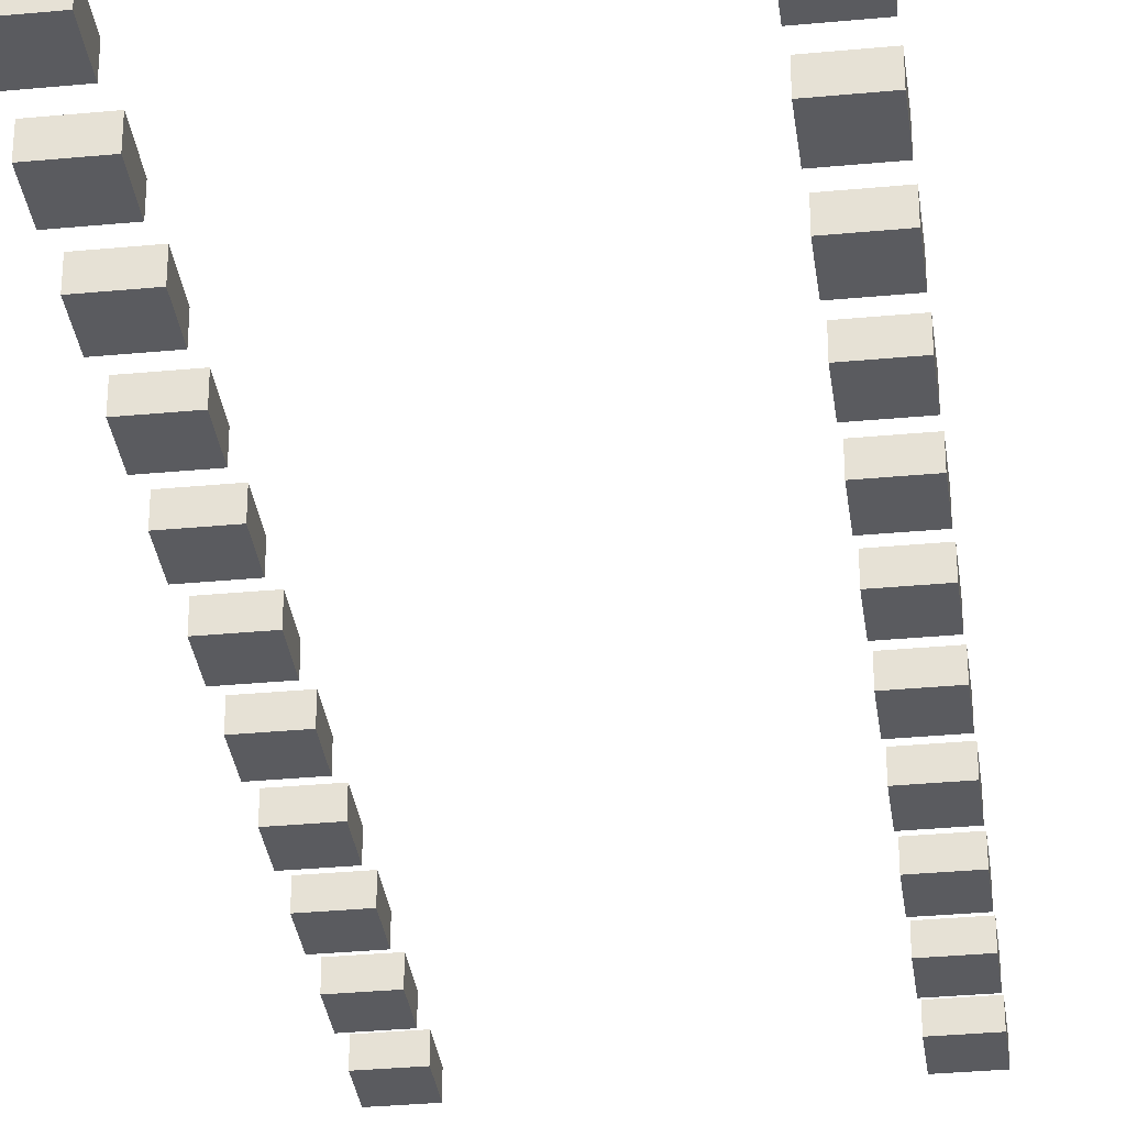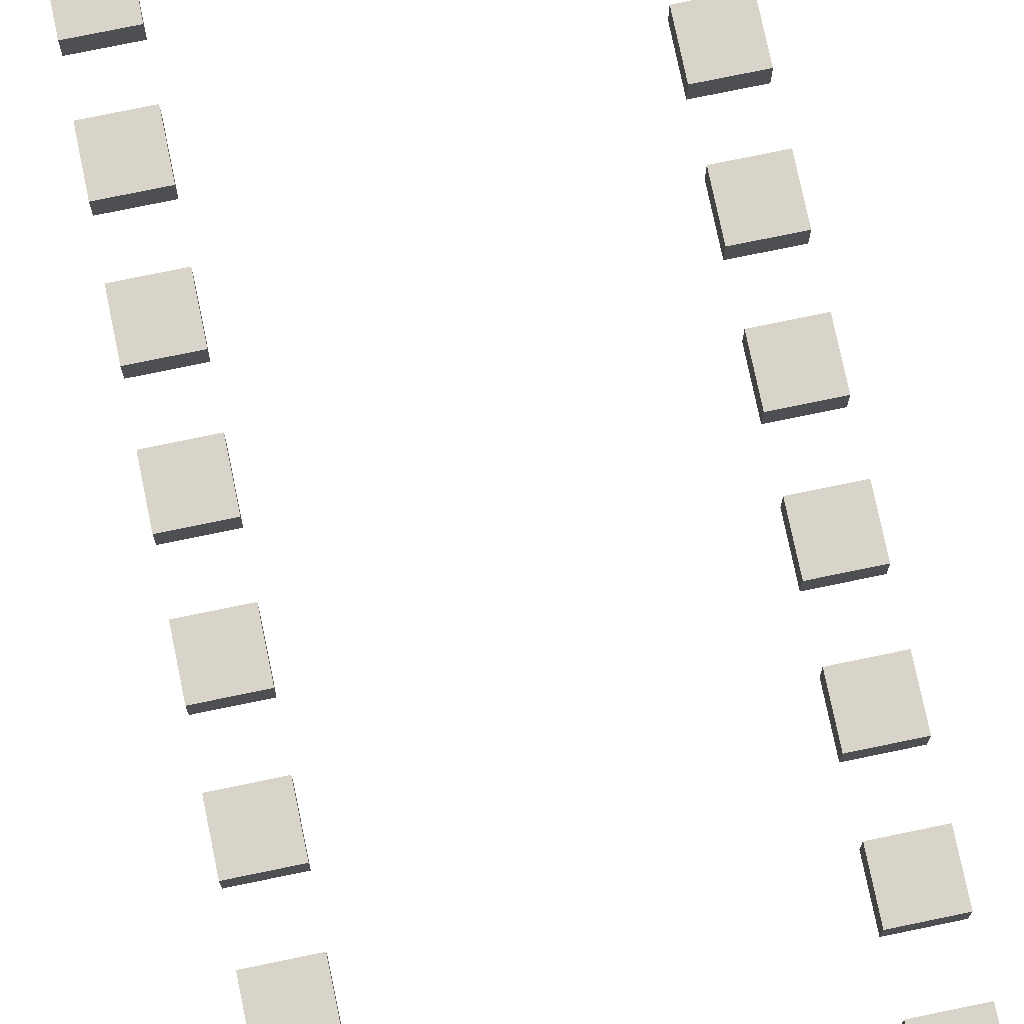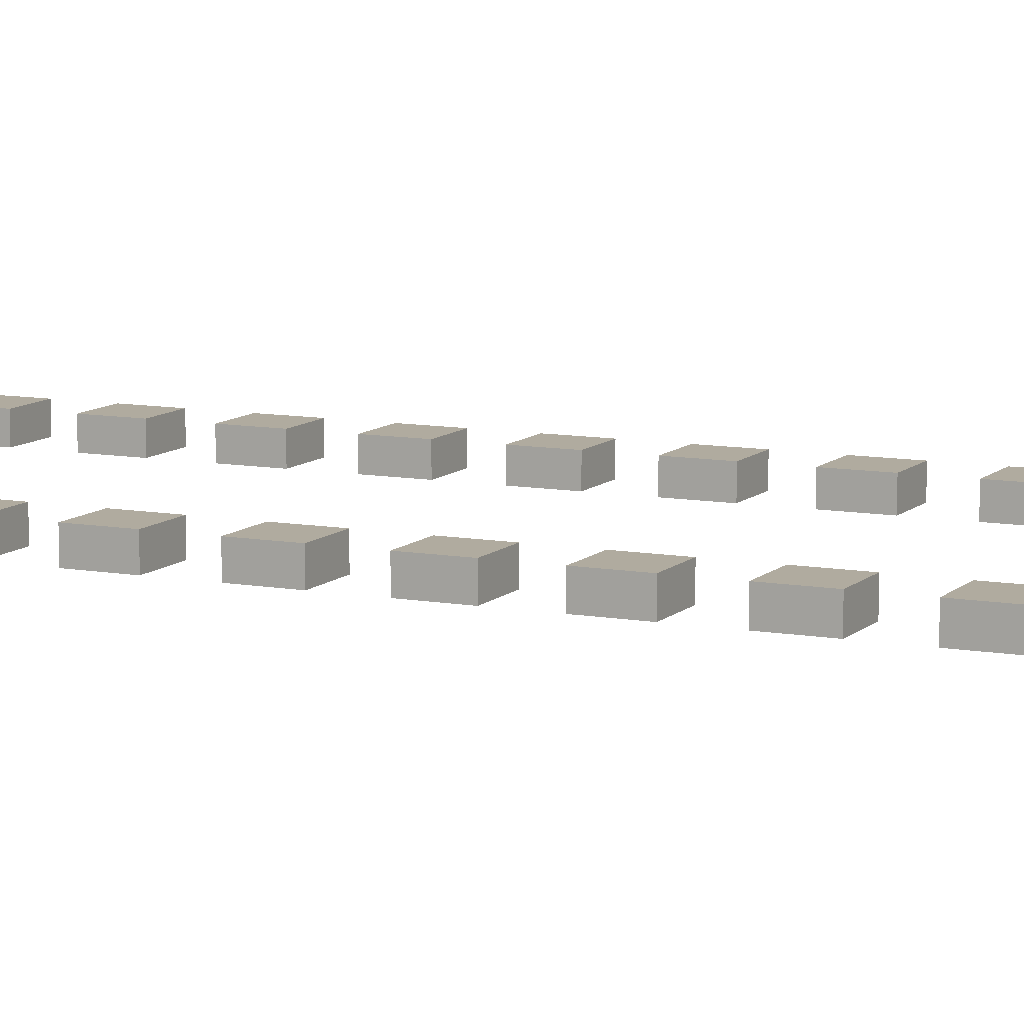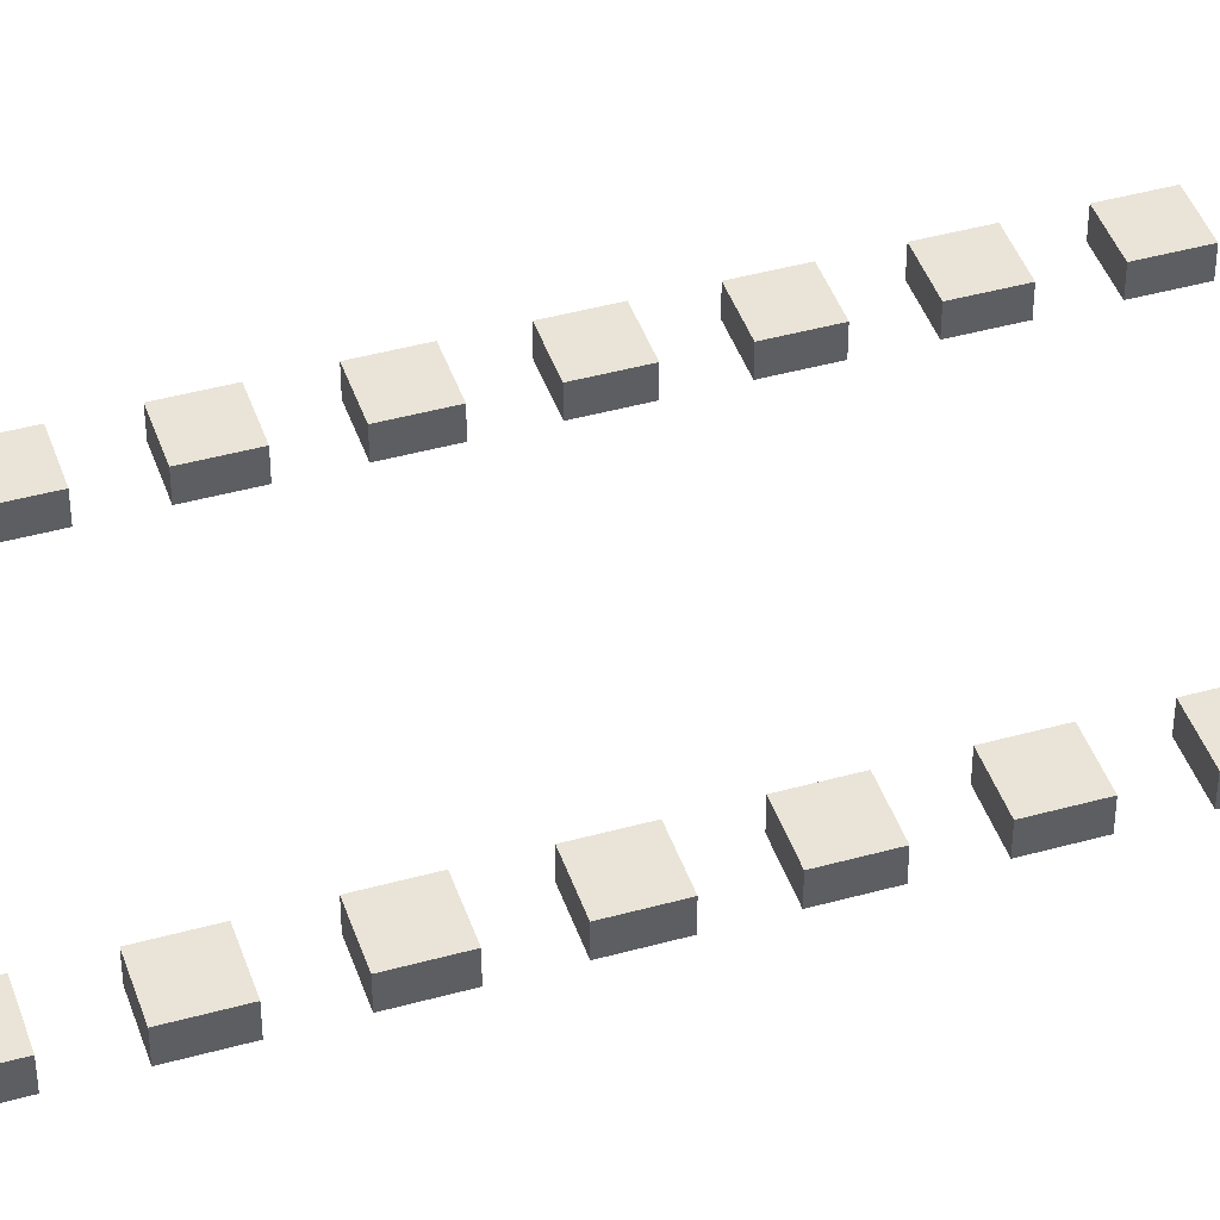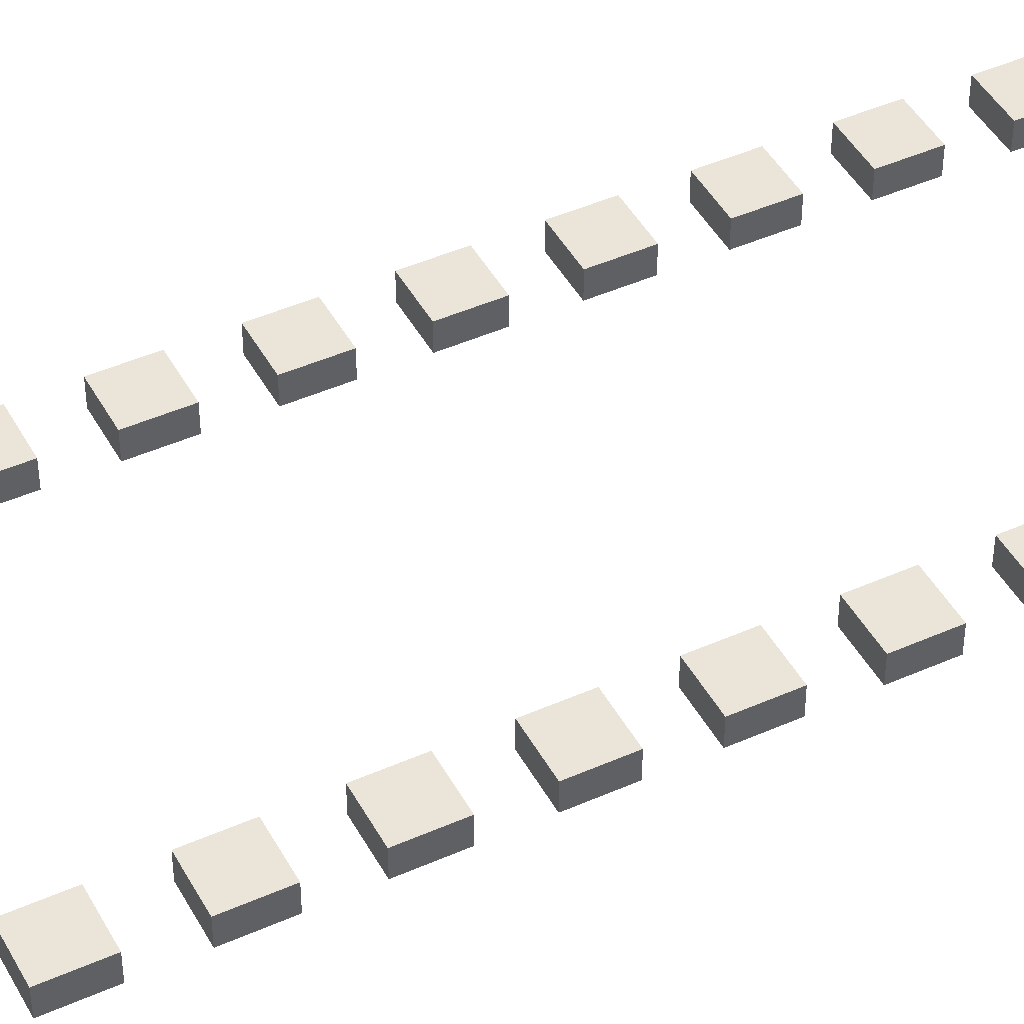
<metadata>
{"format":"obj","ext":"obj","renderer":"f3d","projection":"perspective","resolution":1024,"background":"white","views":[{"elev":-33.2,"azim":-172.6,"up":"+Y"},{"elev":75.4,"azim":168.3,"up":"+Y"},{"elev":9.7,"azim":115.3,"up":"+Y"},{"elev":43.2,"azim":71.8,"up":"+Y"},{"elev":45.1,"azim":62.8,"up":"+Y"}]}
</metadata>
<code>
v -8 0 23
v -8 0 21
v -8 0 19
v -8 0 17
v -8 0 15
v -8 0 13
v -8 0 11
v -8 0 9
v -8 0 7
v -8 0 5
v -8 0 3
v -8 0 1
v -8 0 -1
v -8 0 -3
v -8 0 -5
v -8 0 -7
v -8 0 -9
v -8 0 -11
v -8 0 -13
v -8 0 -15
v -8 0 -17
v -8 0 -19
v -8 0 -21
v -8 0 -23
v -8 1 23
v -8 1 21
v -8 1 19
v -8 1 17
v -8 1 15
v -8 1 13
v -8 1 11
v -8 1 9
v -8 1 7
v -8 1 5
v -8 1 3
v -8 1 1
v -8 1 -1
v -8 1 -3
v -8 1 -5
v -8 1 -7
v -8 1 -9
v -8 1 -11
v -8 1 -13
v -8 1 -15
v -8 1 -17
v -8 1 -19
v -8 1 -21
v -8 1 -23
v 6 0 23
v 6 0 21
v 6 0 19
v 6 0 17
v 6 0 15
v 6 0 13
v 6 0 11
v 6 0 9
v 6 0 7
v 6 0 5
v 6 0 3
v 6 0 1
v 6 0 -1
v 6 0 -3
v 6 0 -5
v 6 0 -7
v 6 0 -9
v 6 0 -11
v 6 0 -13
v 6 0 -15
v 6 0 -17
v 6 0 -19
v 6 0 -21
v 6 0 -23
v 6 1 23
v 6 1 21
v 6 1 19
v 6 1 17
v 6 1 15
v 6 1 13
v 6 1 11
v 6 1 9
v 6 1 7
v 6 1 5
v 6 1 3
v 6 1 1
v 6 1 -1
v 6 1 -3
v 6 1 -5
v 6 1 -7
v 6 1 -9
v 6 1 -11
v 6 1 -13
v 6 1 -15
v 6 1 -17
v 6 1 -19
v 6 1 -21
v 6 1 -23
v -6 0 23
v -6 0 21
v -6 0 19
v -6 0 17
v -6 0 15
v -6 0 13
v -6 0 11
v -6 0 9
v -6 0 7
v -6 0 5
v -6 0 3
v -6 0 1
v -6 0 -1
v -6 0 -3
v -6 0 -5
v -6 0 -7
v -6 0 -9
v -6 0 -11
v -6 0 -13
v -6 0 -15
v -6 0 -17
v -6 0 -19
v -6 0 -21
v -6 0 -23
v -6 1 23
v -6 1 21
v -6 1 19
v -6 1 17
v -6 1 15
v -6 1 13
v -6 1 11
v -6 1 9
v -6 1 7
v -6 1 5
v -6 1 3
v -6 1 1
v -6 1 -1
v -6 1 -3
v -6 1 -5
v -6 1 -7
v -6 1 -9
v -6 1 -11
v -6 1 -13
v -6 1 -15
v -6 1 -17
v -6 1 -19
v -6 1 -21
v -6 1 -23
v 8 0 23
v 8 0 21
v 8 0 19
v 8 0 17
v 8 0 15
v 8 0 13
v 8 0 11
v 8 0 9
v 8 0 7
v 8 0 5
v 8 0 3
v 8 0 1
v 8 0 -1
v 8 0 -3
v 8 0 -5
v 8 0 -7
v 8 0 -9
v 8 0 -11
v 8 0 -13
v 8 0 -15
v 8 0 -17
v 8 0 -19
v 8 0 -21
v 8 0 -23
v 8 1 23
v 8 1 21
v 8 1 19
v 8 1 17
v 8 1 15
v 8 1 13
v 8 1 11
v 8 1 9
v 8 1 7
v 8 1 5
v 8 1 3
v 8 1 1
v 8 1 -1
v 8 1 -3
v 8 1 -5
v 8 1 -7
v 8 1 -9
v 8 1 -11
v 8 1 -13
v 8 1 -15
v 8 1 -17
v 8 1 -19
v 8 1 -21
v 8 1 -23
v -8 0 23
v -8 1 23
v -6 0 23
v -6 1 23
v 6 0 23
v 6 1 23
v 8 0 23
v 8 1 23
v -8 0 19
v -8 1 19
v -6 0 19
v -6 1 19
v 6 0 19
v 6 1 19
v 8 0 19
v 8 1 19
v -8 0 15
v -8 1 15
v -6 0 15
v -6 1 15
v 6 0 15
v 6 1 15
v 8 0 15
v 8 1 15
v -8 0 11
v -8 1 11
v -6 0 11
v -6 1 11
v 6 0 11
v 6 1 11
v 8 0 11
v 8 1 11
v -8 0 7
v -8 1 7
v -6 0 7
v -6 1 7
v 6 0 7
v 6 1 7
v 8 0 7
v 8 1 7
v -8 0 3
v -8 1 3
v -6 0 3
v -6 1 3
v 6 0 3
v 6 1 3
v 8 0 3
v 8 1 3
v -8 0 -1
v -8 1 -1
v -6 0 -1
v -6 1 -1
v 6 0 -1
v 6 1 -1
v 8 0 -1
v 8 1 -1
v -8 0 -5
v -8 1 -5
v -6 0 -5
v -6 1 -5
v 6 0 -5
v 6 1 -5
v 8 0 -5
v 8 1 -5
v -8 0 -9
v -8 1 -9
v -6 0 -9
v -6 1 -9
v 6 0 -9
v 6 1 -9
v 8 0 -9
v 8 1 -9
v -8 0 -13
v -8 1 -13
v -6 0 -13
v -6 1 -13
v 6 0 -13
v 6 1 -13
v 8 0 -13
v 8 1 -13
v -8 0 -17
v -8 1 -17
v -6 0 -17
v -6 1 -17
v 6 0 -17
v 6 1 -17
v 8 0 -17
v 8 1 -17
v -8 0 -21
v -8 1 -21
v -6 0 -21
v -6 1 -21
v 6 0 -21
v 6 1 -21
v 8 0 -21
v 8 1 -21
v -8 0 21
v -8 1 21
v -6 0 21
v -6 1 21
v 6 0 21
v 6 1 21
v 8 0 21
v 8 1 21
v -8 0 17
v -8 1 17
v -6 0 17
v -6 1 17
v 6 0 17
v 6 1 17
v 8 0 17
v 8 1 17
v -8 0 13
v -8 1 13
v -6 0 13
v -6 1 13
v 6 0 13
v 6 1 13
v 8 0 13
v 8 1 13
v -8 0 9
v -8 1 9
v -6 0 9
v -6 1 9
v 6 0 9
v 6 1 9
v 8 0 9
v 8 1 9
v -8 0 5
v -8 1 5
v -6 0 5
v -6 1 5
v 6 0 5
v 6 1 5
v 8 0 5
v 8 1 5
v -8 0 1
v -8 1 1
v -6 0 1
v -6 1 1
v 6 0 1
v 6 1 1
v 8 0 1
v 8 1 1
v -8 0 -3
v -8 1 -3
v -6 0 -3
v -6 1 -3
v 6 0 -3
v 6 1 -3
v 8 0 -3
v 8 1 -3
v -8 0 -7
v -8 1 -7
v -6 0 -7
v -6 1 -7
v 6 0 -7
v 6 1 -7
v 8 0 -7
v 8 1 -7
v -8 0 -11
v -8 1 -11
v -6 0 -11
v -6 1 -11
v 6 0 -11
v 6 1 -11
v 8 0 -11
v 8 1 -11
v -8 0 -15
v -8 1 -15
v -6 0 -15
v -6 1 -15
v 6 0 -15
v 6 1 -15
v 8 0 -15
v 8 1 -15
v -8 0 -19
v -8 1 -19
v -6 0 -19
v -6 1 -19
v 6 0 -19
v 6 1 -19
v 8 0 -19
v 8 1 -19
v -8 0 -23
v -8 1 -23
v -6 0 -23
v -6 1 -23
v 6 0 -23
v 6 1 -23
v 8 0 -23
v 8 1 -23
v -8 0 23
v -6 0 23
v 6 0 23
v 8 0 23
v -8 0 21
v -6 0 21
v 6 0 21
v 8 0 21
v -8 0 19
v -6 0 19
v 6 0 19
v 8 0 19
v -8 0 17
v -6 0 17
v 6 0 17
v 8 0 17
v -8 0 15
v -6 0 15
v 6 0 15
v 8 0 15
v -8 0 13
v -6 0 13
v 6 0 13
v 8 0 13
v -8 0 11
v -6 0 11
v 6 0 11
v 8 0 11
v -8 0 9
v -6 0 9
v 6 0 9
v 8 0 9
v -8 0 7
v -6 0 7
v 6 0 7
v 8 0 7
v -8 0 5
v -6 0 5
v 6 0 5
v 8 0 5
v -8 0 3
v -6 0 3
v 6 0 3
v 8 0 3
v -8 0 1
v -6 0 1
v 6 0 1
v 8 0 1
v -8 0 -1
v -6 0 -1
v 6 0 -1
v 8 0 -1
v -8 0 -3
v -6 0 -3
v 6 0 -3
v 8 0 -3
v -8 0 -5
v -6 0 -5
v 6 0 -5
v 8 0 -5
v -8 0 -7
v -6 0 -7
v 6 0 -7
v 8 0 -7
v -8 0 -9
v -6 0 -9
v 6 0 -9
v 8 0 -9
v -8 0 -11
v -6 0 -11
v 6 0 -11
v 8 0 -11
v -8 0 -13
v -6 0 -13
v 6 0 -13
v 8 0 -13
v -8 0 -15
v -6 0 -15
v 6 0 -15
v 8 0 -15
v -8 0 -17
v -6 0 -17
v 6 0 -17
v 8 0 -17
v -8 0 -19
v -6 0 -19
v 6 0 -19
v 8 0 -19
v -8 0 -21
v -6 0 -21
v 6 0 -21
v 8 0 -21
v -8 0 -23
v -6 0 -23
v 6 0 -23
v 8 0 -23
v -8 1 23
v -6 1 23
v 6 1 23
v 8 1 23
v -8 1 21
v -6 1 21
v 6 1 21
v 8 1 21
v -8 1 19
v -6 1 19
v 6 1 19
v 8 1 19
v -8 1 17
v -6 1 17
v 6 1 17
v 8 1 17
v -8 1 15
v -6 1 15
v 6 1 15
v 8 1 15
v -8 1 13
v -6 1 13
v 6 1 13
v 8 1 13
v -8 1 11
v -6 1 11
v 6 1 11
v 8 1 11
v -8 1 9
v -6 1 9
v 6 1 9
v 8 1 9
v -8 1 7
v -6 1 7
v 6 1 7
v 8 1 7
v -8 1 5
v -6 1 5
v 6 1 5
v 8 1 5
v -8 1 3
v -6 1 3
v 6 1 3
v 8 1 3
v -8 1 1
v -6 1 1
v 6 1 1
v 8 1 1
v -8 1 -1
v -6 1 -1
v 6 1 -1
v 8 1 -1
v -8 1 -3
v -6 1 -3
v 6 1 -3
v 8 1 -3
v -8 1 -5
v -6 1 -5
v 6 1 -5
v 8 1 -5
v -8 1 -7
v -6 1 -7
v 6 1 -7
v 8 1 -7
v -8 1 -9
v -6 1 -9
v 6 1 -9
v 8 1 -9
v -8 1 -11
v -6 1 -11
v 6 1 -11
v 8 1 -11
v -8 1 -13
v -6 1 -13
v 6 1 -13
v 8 1 -13
v -8 1 -15
v -6 1 -15
v 6 1 -15
v 8 1 -15
v -8 1 -17
v -6 1 -17
v 6 1 -17
v 8 1 -17
v -8 1 -19
v -6 1 -19
v 6 1 -19
v 8 1 -19
v -8 1 -21
v -6 1 -21
v 6 1 -21
v 8 1 -21
v -8 1 -23
v -6 1 -23
v 6 1 -23
v 8 1 -23
f 25 2 1
f 26 2 25
f 27 4 3
f 28 4 27
f 29 6 5
f 30 6 29
f 31 8 7
f 32 8 31
f 33 10 9
f 34 10 33
f 35 12 11
f 36 12 35
f 37 14 13
f 38 14 37
f 39 16 15
f 40 16 39
f 41 18 17
f 42 18 41
f 43 20 19
f 44 20 43
f 45 22 21
f 46 22 45
f 47 24 23
f 48 24 47
f 73 50 49
f 74 50 73
f 75 52 51
f 76 52 75
f 77 54 53
f 78 54 77
f 79 56 55
f 80 56 79
f 81 58 57
f 82 58 81
f 83 60 59
f 84 60 83
f 85 62 61
f 86 62 85
f 87 64 63
f 88 64 87
f 89 66 65
f 90 66 89
f 91 68 67
f 92 68 91
f 93 70 69
f 94 70 93
f 95 72 71
f 96 72 95
f 97 98 121
f 121 98 122
f 99 100 123
f 123 100 124
f 101 102 125
f 125 102 126
f 103 104 127
f 127 104 128
f 105 106 129
f 129 106 130
f 107 108 131
f 131 108 132
f 109 110 133
f 133 110 134
f 111 112 135
f 135 112 136
f 113 114 137
f 137 114 138
f 115 116 139
f 139 116 140
f 117 118 141
f 141 118 142
f 119 120 143
f 143 120 144
f 145 146 169
f 169 146 170
f 147 148 171
f 171 148 172
f 149 150 173
f 173 150 174
f 151 152 175
f 175 152 176
f 153 154 177
f 177 154 178
f 155 156 179
f 179 156 180
f 157 158 181
f 181 158 182
f 159 160 183
f 183 160 184
f 161 162 185
f 185 162 186
f 163 164 187
f 187 164 188
f 165 166 189
f 189 166 190
f 167 168 191
f 191 168 192
f 195 194 193
f 196 194 195
f 199 198 197
f 200 198 199
f 203 202 201
f 204 202 203
f 207 206 205
f 208 206 207
f 211 210 209
f 212 210 211
f 215 214 213
f 216 214 215
f 219 218 217
f 220 218 219
f 223 222 221
f 224 222 223
f 227 226 225
f 228 226 227
f 231 230 229
f 232 230 231
f 235 234 233
f 236 234 235
f 239 238 237
f 240 238 239
f 243 242 241
f 244 242 243
f 247 246 245
f 248 246 247
f 251 250 249
f 252 250 251
f 255 254 253
f 256 254 255
f 259 258 257
f 260 258 259
f 263 262 261
f 264 262 263
f 267 266 265
f 268 266 267
f 271 270 269
f 272 270 271
f 275 274 273
f 276 274 275
f 279 278 277
f 280 278 279
f 283 282 281
f 284 282 283
f 287 286 285
f 288 286 287
f 289 290 291
f 291 290 292
f 293 294 295
f 295 294 296
f 297 298 299
f 299 298 300
f 301 302 303
f 303 302 304
f 305 306 307
f 307 306 308
f 309 310 311
f 311 310 312
f 313 314 315
f 315 314 316
f 317 318 319
f 319 318 320
f 321 322 323
f 323 322 324
f 325 326 327
f 327 326 328
f 329 330 331
f 331 330 332
f 333 334 335
f 335 334 336
f 337 338 339
f 339 338 340
f 341 342 343
f 343 342 344
f 345 346 347
f 347 346 348
f 349 350 351
f 351 350 352
f 353 354 355
f 355 354 356
f 357 358 359
f 359 358 360
f 361 362 363
f 363 362 364
f 365 366 367
f 367 366 368
f 369 370 371
f 371 370 372
f 373 374 375
f 375 374 376
f 377 378 379
f 379 378 380
f 381 382 383
f 383 382 384
f 389 386 385
f 390 386 389
f 391 388 387
f 392 388 391
f 397 394 393
f 398 394 397
f 399 396 395
f 400 396 399
f 405 402 401
f 406 402 405
f 407 404 403
f 408 404 407
f 413 410 409
f 414 410 413
f 415 412 411
f 416 412 415
f 421 418 417
f 422 418 421
f 423 420 419
f 424 420 423
f 429 426 425
f 430 426 429
f 431 428 427
f 432 428 431
f 437 434 433
f 438 434 437
f 439 436 435
f 440 436 439
f 445 442 441
f 446 442 445
f 447 444 443
f 448 444 447
f 453 450 449
f 454 450 453
f 455 452 451
f 456 452 455
f 461 458 457
f 462 458 461
f 463 460 459
f 464 460 463
f 469 466 465
f 470 466 469
f 471 468 467
f 472 468 471
f 477 474 473
f 478 474 477
f 479 476 475
f 480 476 479
f 481 482 485
f 485 482 486
f 483 484 487
f 487 484 488
f 489 490 493
f 493 490 494
f 491 492 495
f 495 492 496
f 497 498 501
f 501 498 502
f 499 500 503
f 503 500 504
f 505 506 509
f 509 506 510
f 507 508 511
f 511 508 512
f 513 514 517
f 517 514 518
f 515 516 519
f 519 516 520
f 521 522 525
f 525 522 526
f 523 524 527
f 527 524 528
f 529 530 533
f 533 530 534
f 531 532 535
f 535 532 536
f 537 538 541
f 541 538 542
f 539 540 543
f 543 540 544
f 545 546 549
f 549 546 550
f 547 548 551
f 551 548 552
f 553 554 557
f 557 554 558
f 555 556 559
f 559 556 560
f 561 562 565
f 565 562 566
f 563 564 567
f 567 564 568
f 569 570 573
f 573 570 574
f 571 572 575
f 575 572 576

</code>
